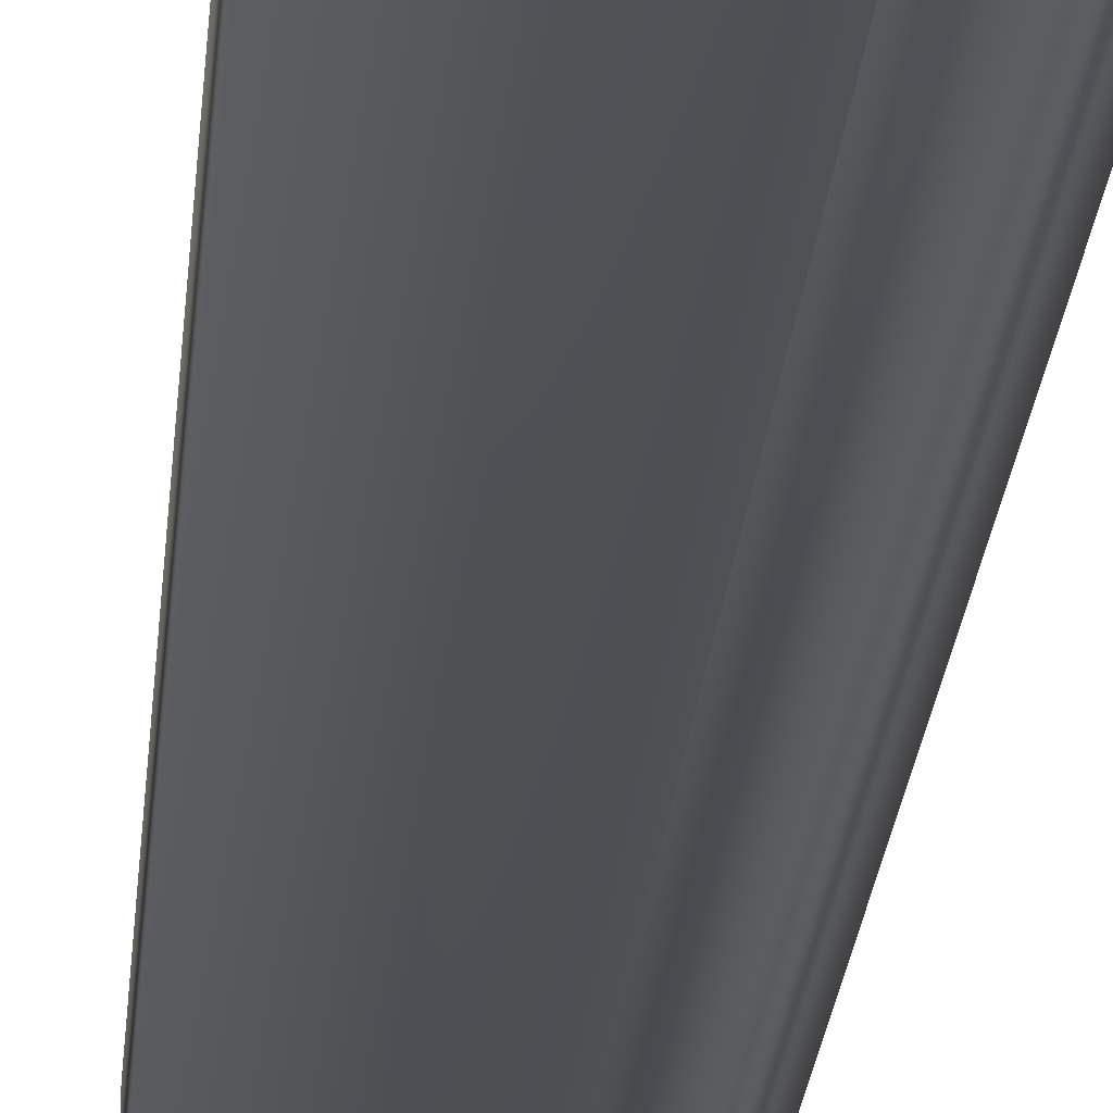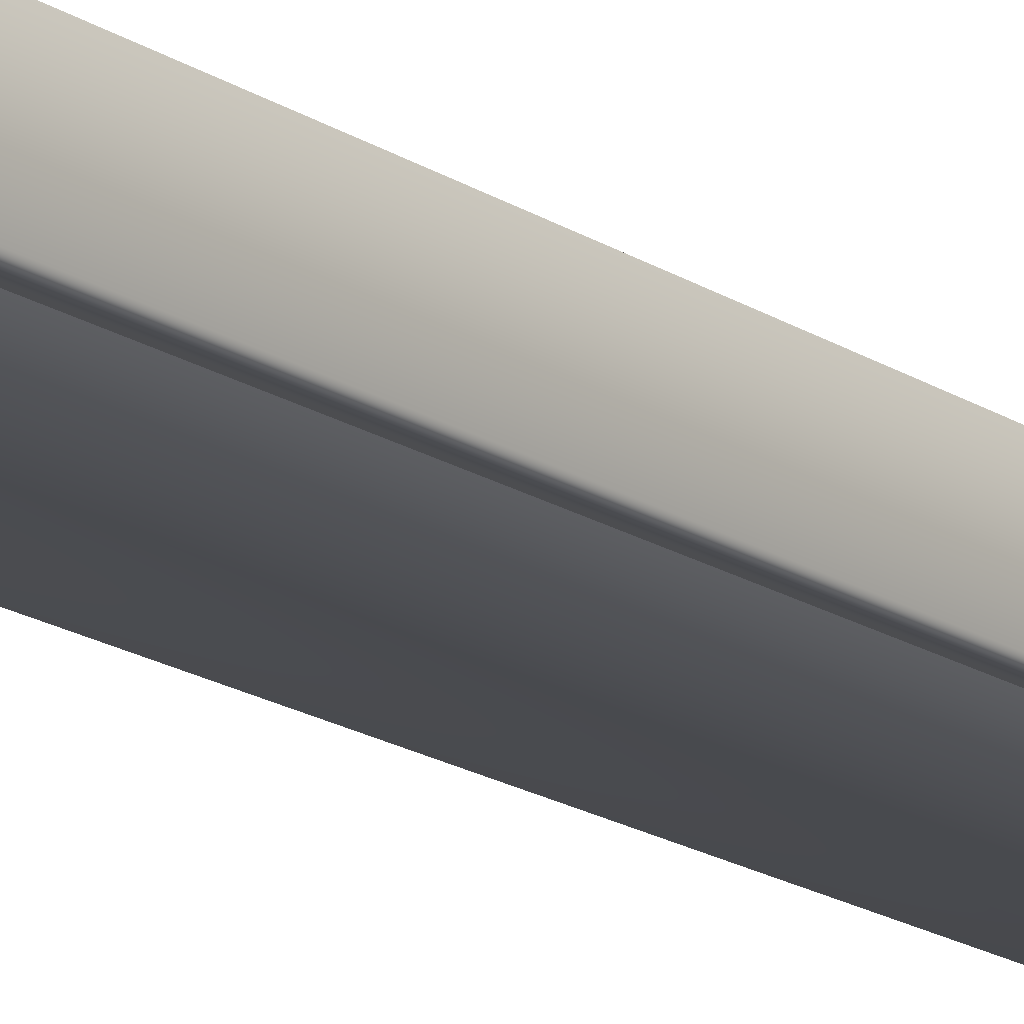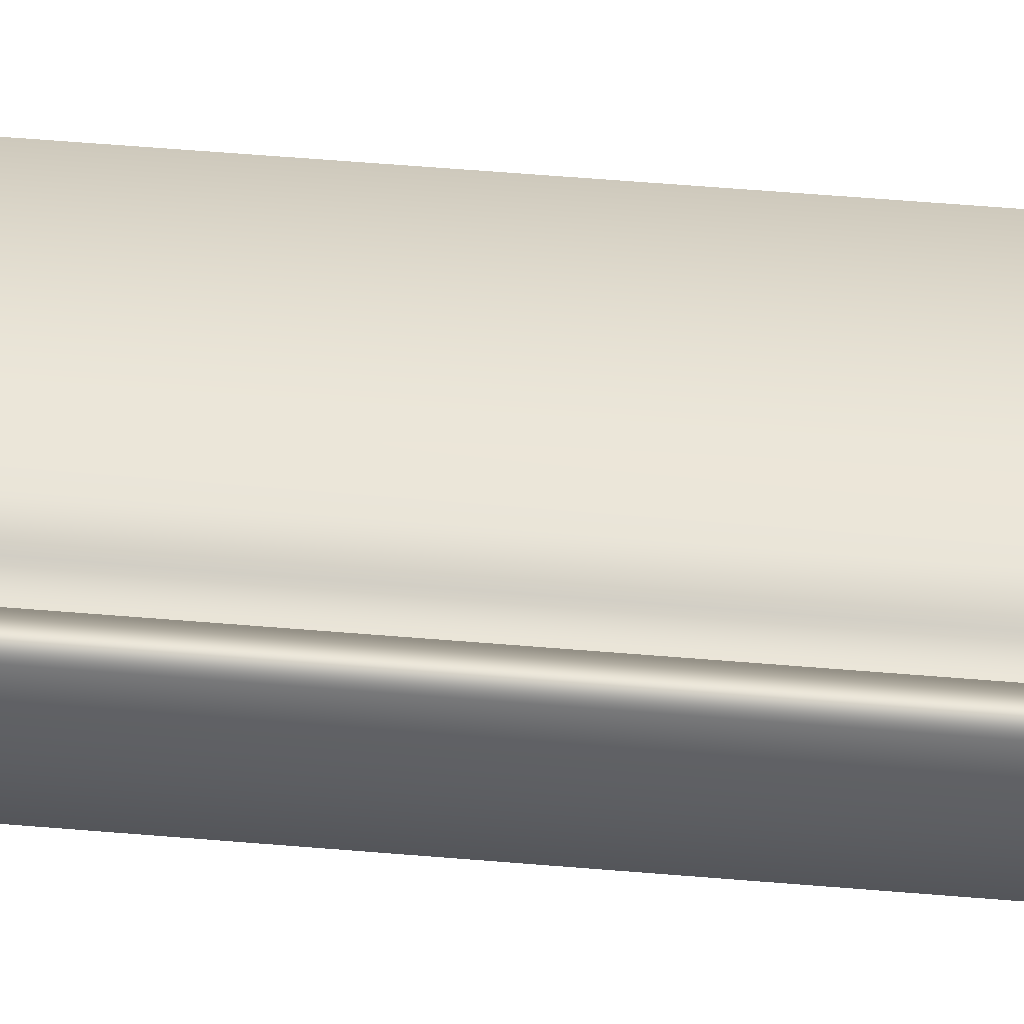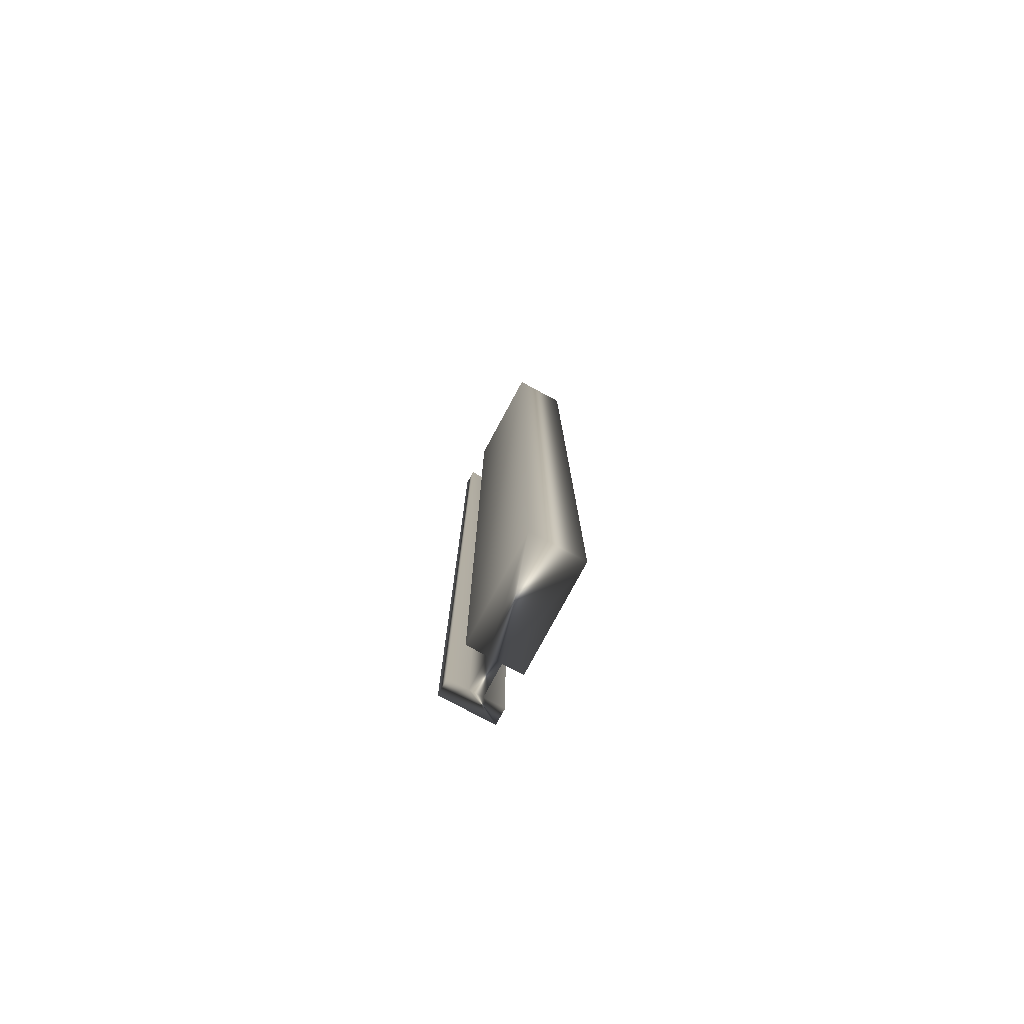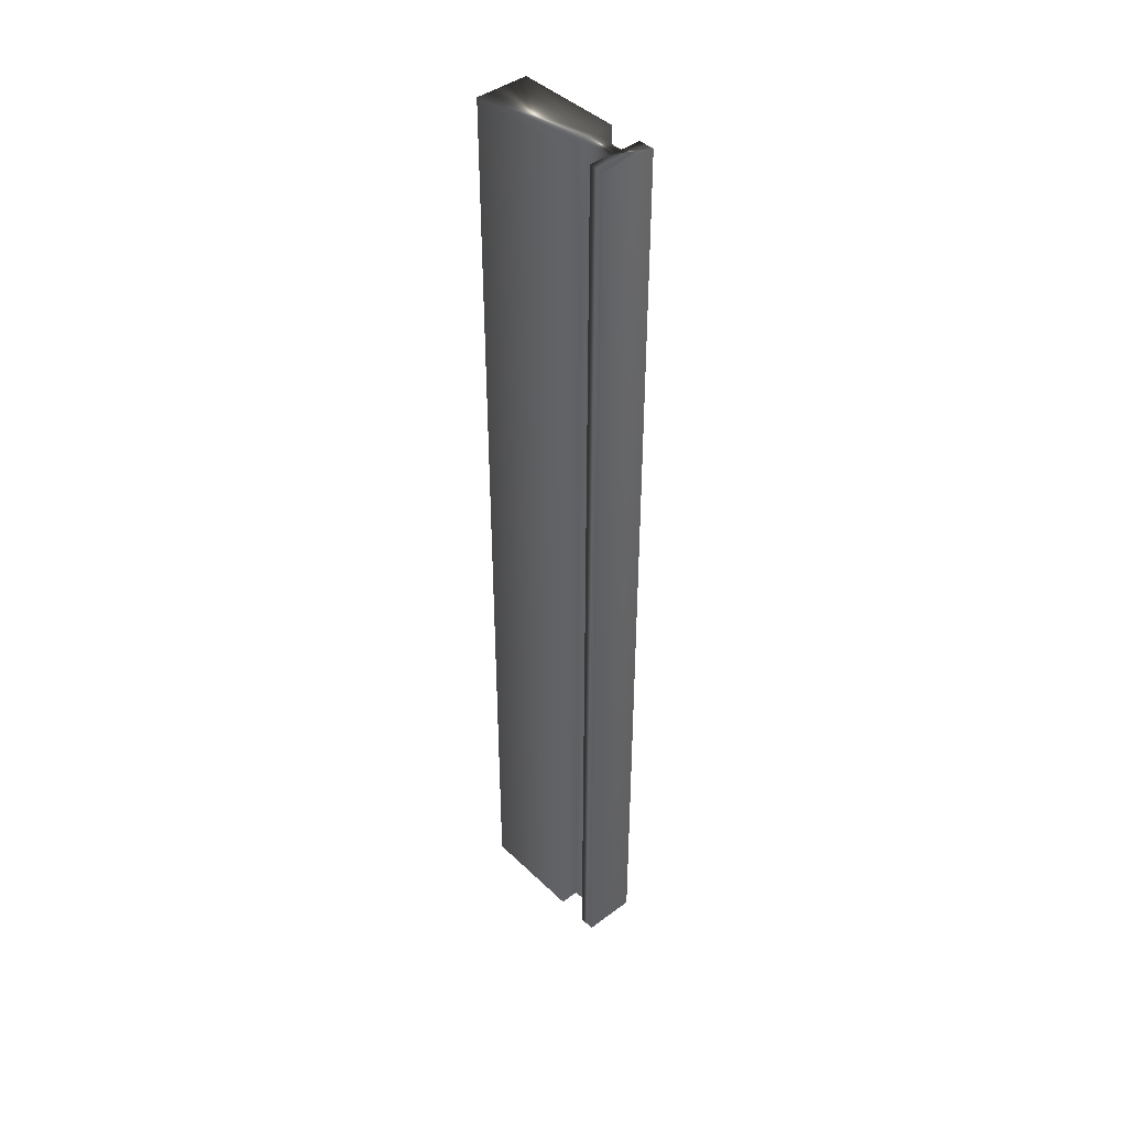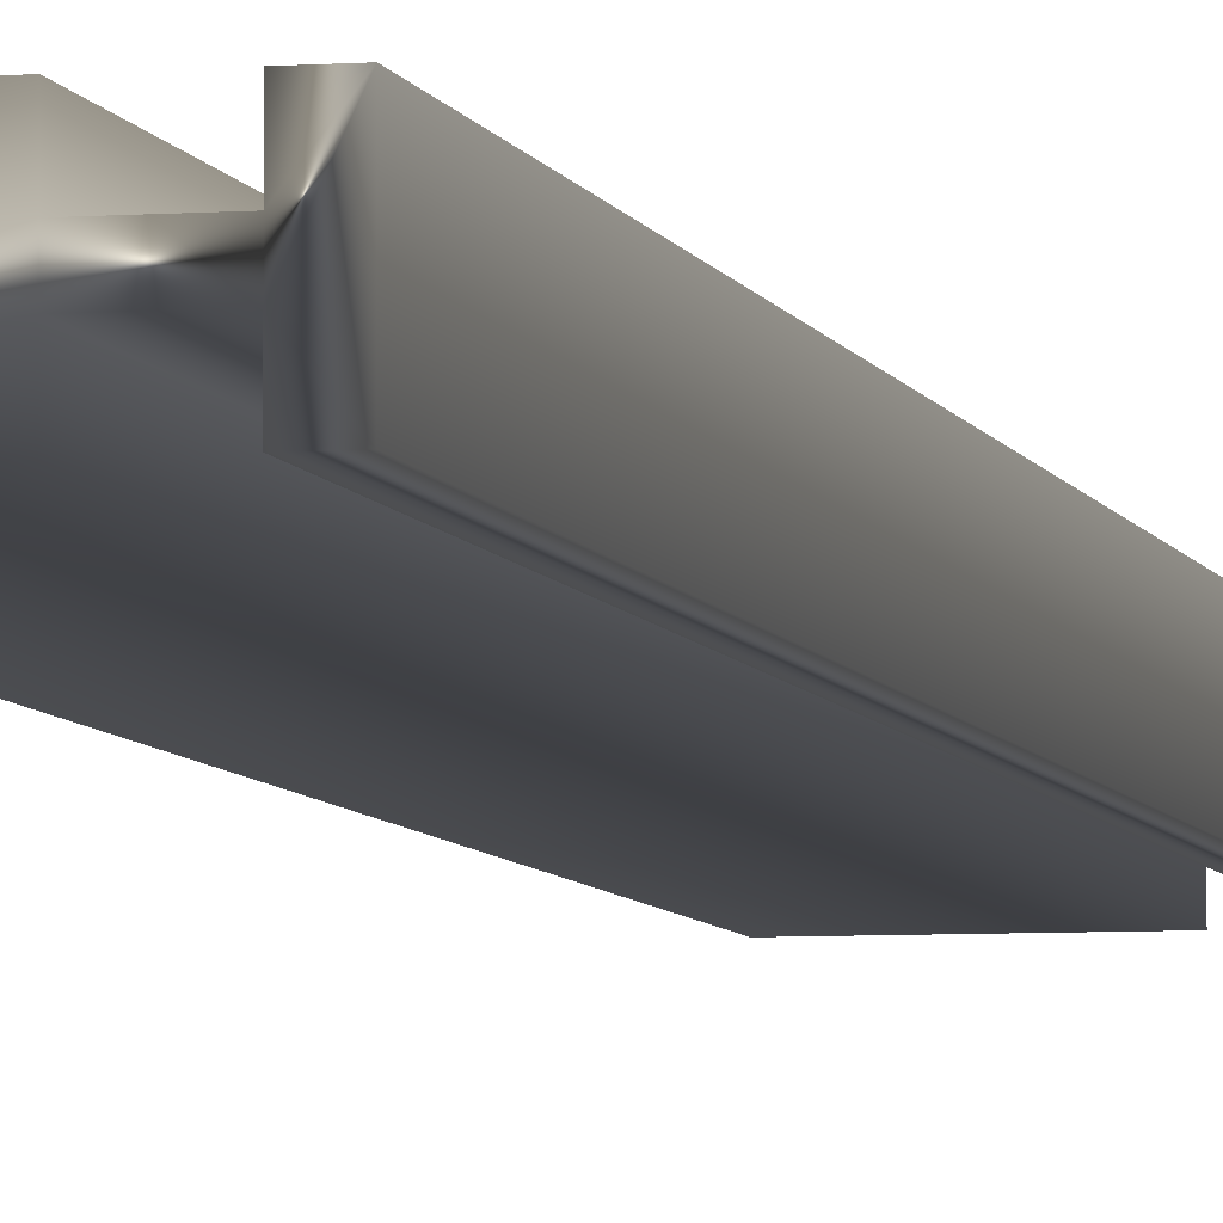
<metadata>
{"format":"obj","ext":"obj","renderer":"f3d","projection":"perspective","resolution":1024,"background":"white","views":[{"elev":-19.2,"azim":-3.8,"up":"+Y"},{"elev":-17.9,"azim":38.4,"up":"+Y"},{"elev":48.3,"azim":95.6,"up":"+Y"},{"elev":-78.8,"azim":-118.3,"up":"+Z"},{"elev":42.9,"azim":48.5,"up":"+Z"},{"elev":-5.7,"azim":12.8,"up":"+Y"}]}
</metadata>
<code>
v 51.71 10.47 2.047
v 51.71 10.4 2.047
v 51.71 10.47 5.839
v 51.71 10.4 5.839
v 51.58 10.47 2.047
v 51.58 10.47 5.839
v 51.58 10.4 2.047
v 51.58 10.4 5.839
v 51.16 10.4 2.047
v 51.16 10.4 5.839
v 51.16 10.6 2.047
v 51.16 10.6 5.839
v 51.58 10.6 2.047
v 51.58 10.6 5.839
v 51.58 10.53 2.047
v 51.58 10.53 5.839
v 51.71 10.53 2.047
v 51.71 10.53 5.839
v 51.71 10.6 2.047
v 51.71 10.6 5.839
v 51.77 10.4 5.839
v 51.77 10.6 5.839
v 51.77 10.4 2.047
v 51.77 10.6 2.047
f 1 2 3
f 3 2 4
f 1 3 5
f 5 3 6
f 7 5 8
f 8 5 6
f 7 8 9
f 9 8 10
f 11 9 12
f 12 9 10
f 11 12 13
f 13 12 14
f 15 13 16
f 16 13 14
f 15 16 17
f 17 16 18
f 19 17 20
f 20 17 18
f 4 21 3
f 3 21 22
f 3 22 18
f 18 22 20
f 3 18 6
f 6 18 16
f 6 16 10
f 10 16 12
f 12 16 14
f 10 8 6
f 23 21 2
f 2 21 4
f 19 20 24
f 24 20 22
f 2 1 23
f 23 1 17
f 23 17 24
f 24 17 19
f 17 1 15
f 15 1 5
f 15 5 11
f 11 5 9
f 9 5 7
f 11 13 15
f 23 24 21
f 21 24 22

</code>
